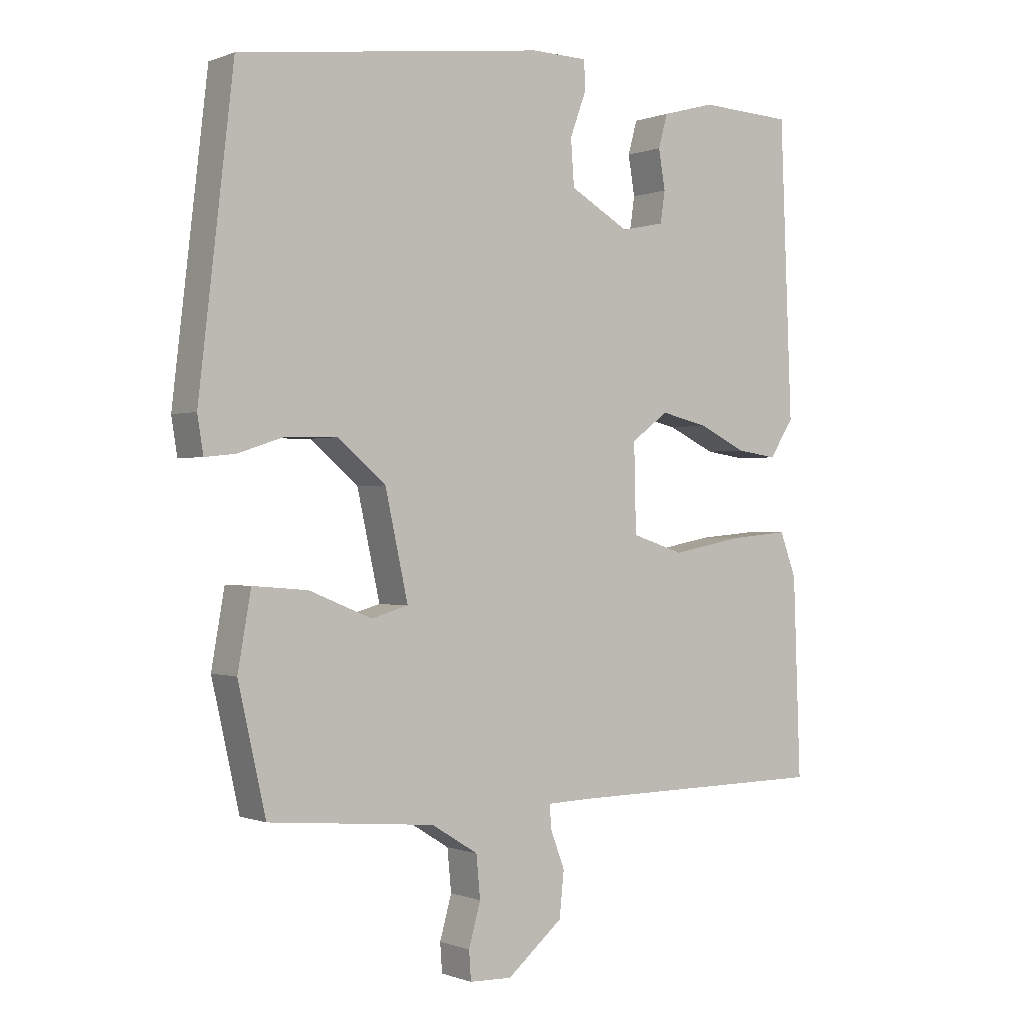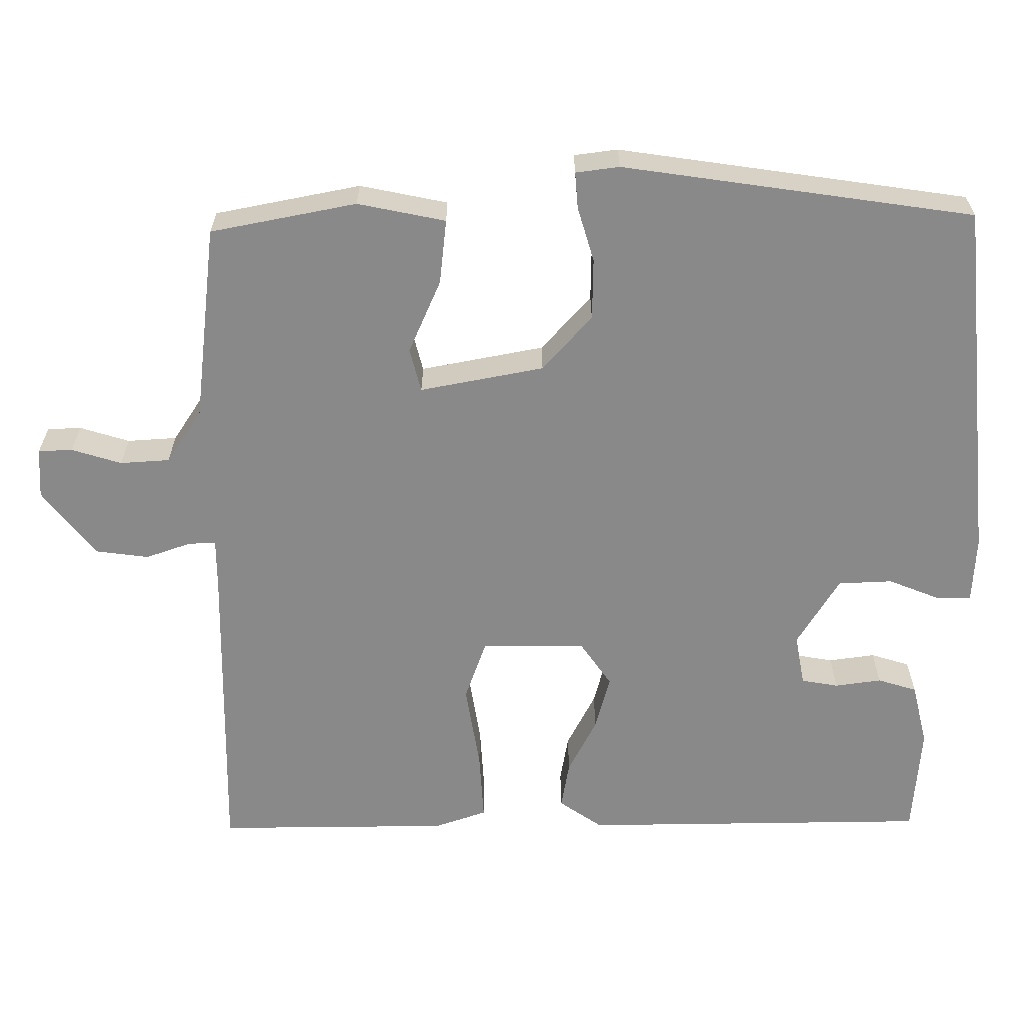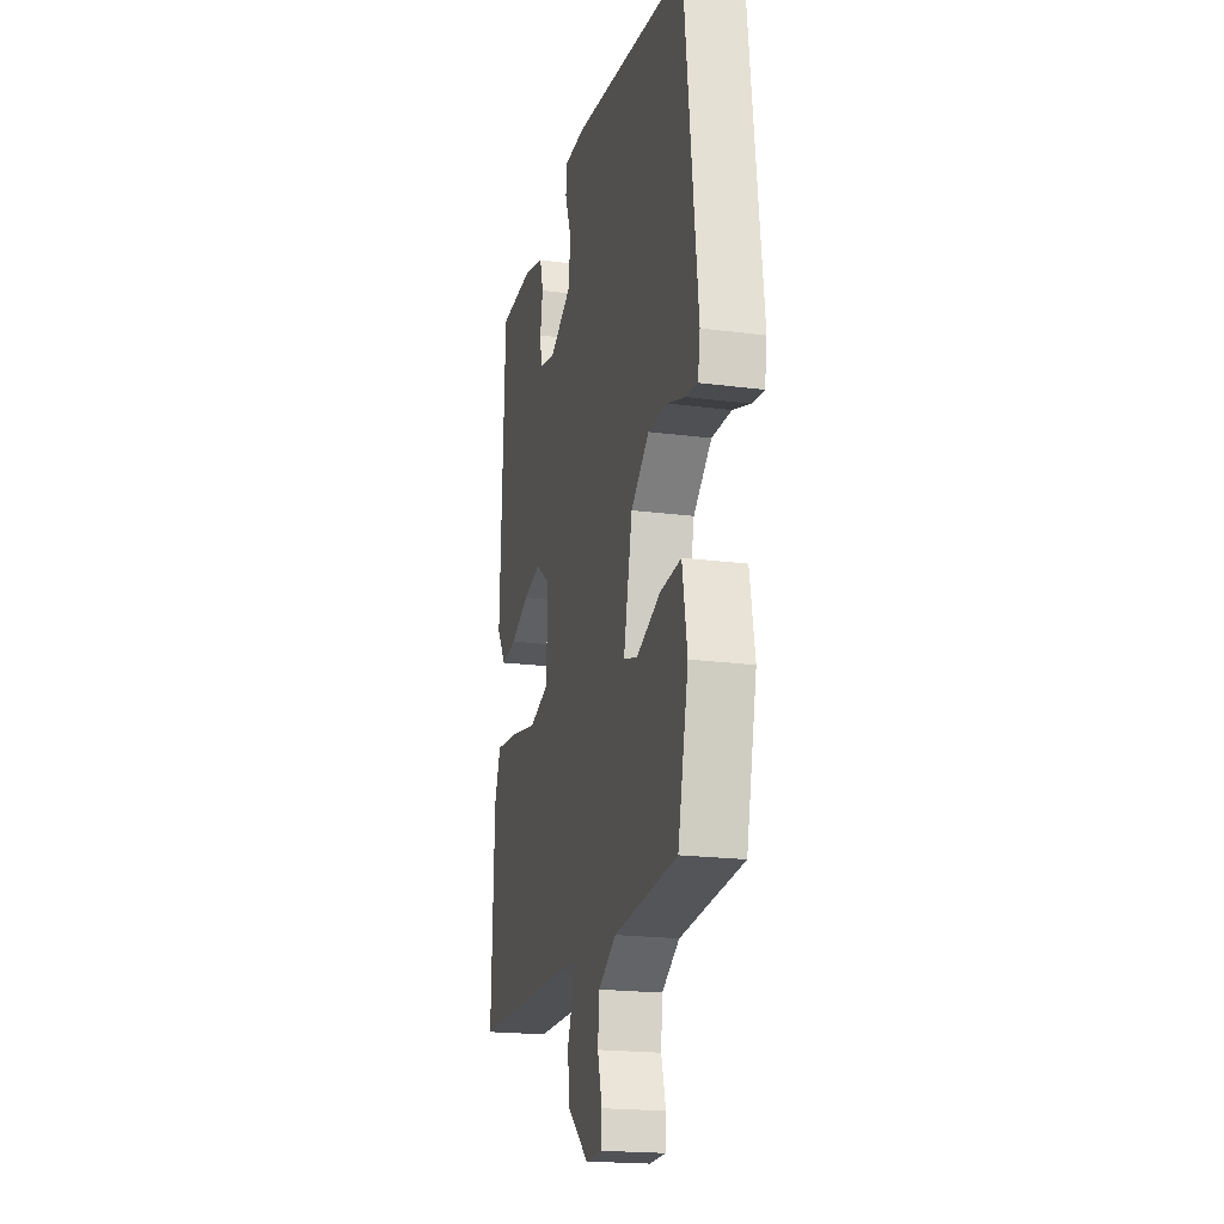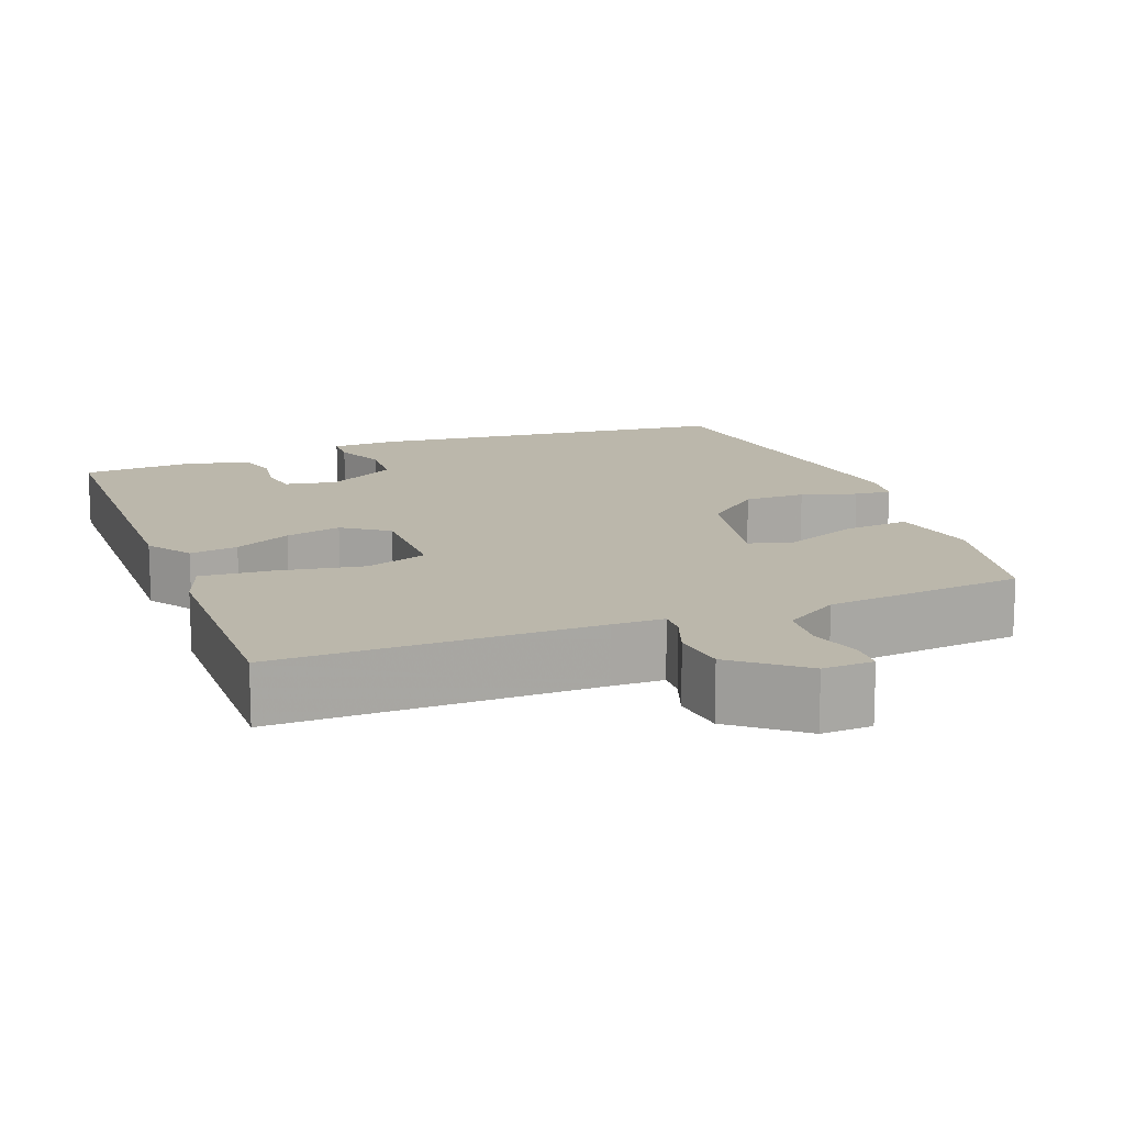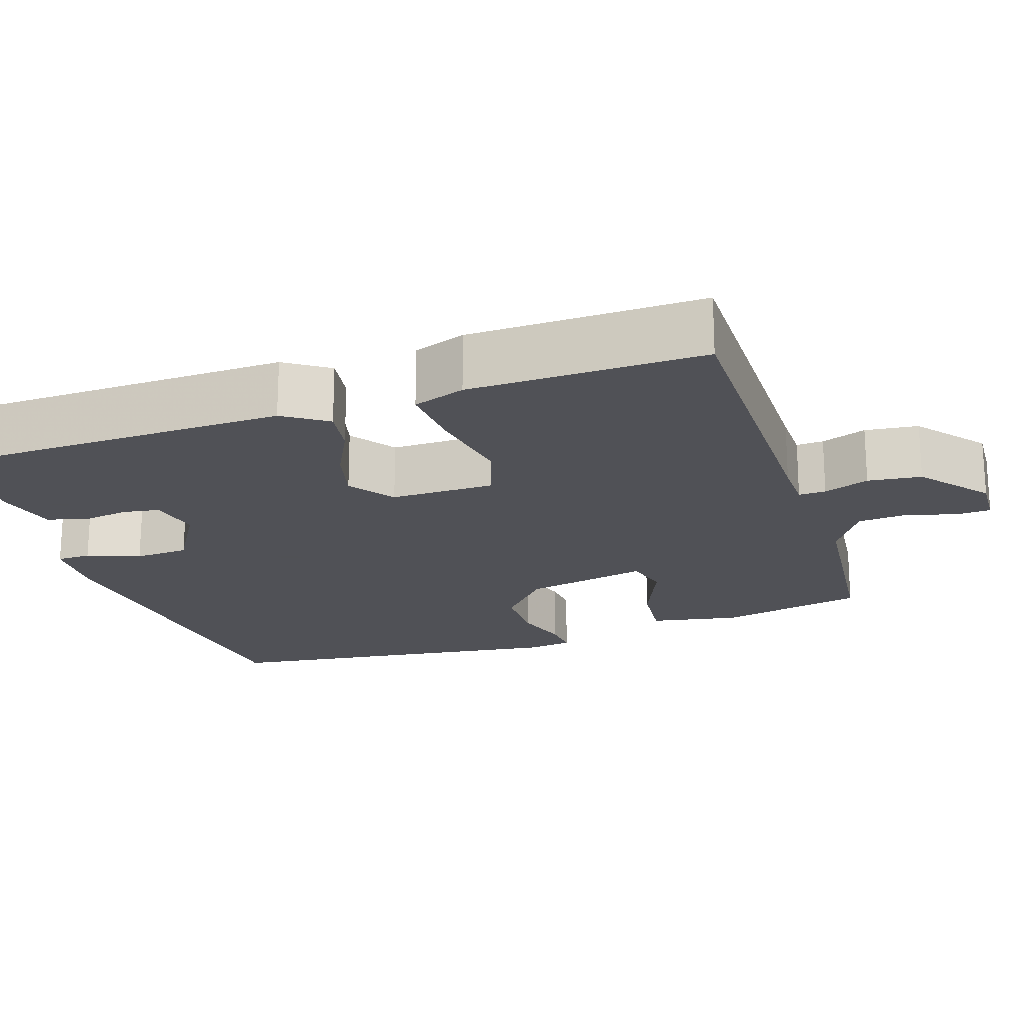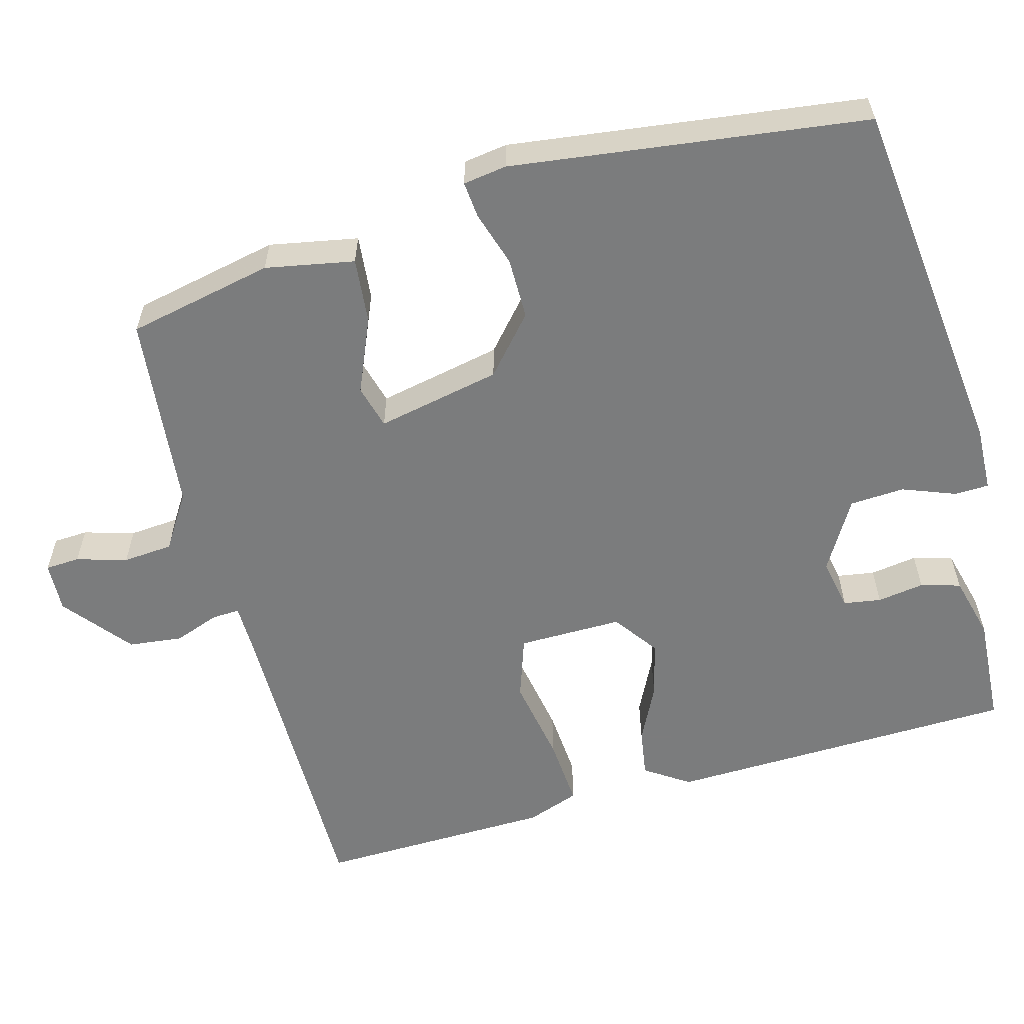
<metadata>
{"format":"obj","ext":"obj","renderer":"f3d","projection":"perspective","resolution":1024,"background":"white","views":[{"elev":-0.2,"azim":-35.7,"up":"+Z"},{"elev":-63.1,"azim":-91.4,"up":"+Y"},{"elev":-19.6,"azim":-103.9,"up":"+Z"},{"elev":14.2,"azim":158.1,"up":"+Y"},{"elev":-20.3,"azim":107.5,"up":"+Y"},{"elev":-58.7,"azim":-75.5,"up":"+Y"}]}
</metadata>
<code>
v 0.442 0.07 0.479
v 0.46 0.07 0.029
v 0.423 0.07 -0.028
v 0.361 0.07 -0.019
v 0.288 0.07 0.016
v 0.216 0.07 0.033
v 0.159 0.07 -0.009
v 0.162 0.07 -0.143
v 0.242 0.07 -0.169
v 0.352 0.07 -0.148
v 0.442 0.07 -0.14
v 0.467 0.07 -0.207
v 0.478 0.07 -0.509
v 0.074 0.07 -0.513
v 0.009 0.07 -0.515
v 0.011 0.07 -0.55
v 0.033 0.07 -0.608
v 0.026 0.07 -0.677
v -0.059 0.07 -0.748
v -0.124 0.07 -0.746
v -0.127 0.07 -0.702
v -0.109 0.07 -0.637
v -0.115 0.07 -0.573
v -0.186 0.07 -0.529
v -0.44 0.07 -0.506
v -0.482 0.07 -0.319
v -0.462 0.07 -0.205
v -0.378 0.07 -0.212
v -0.282 0.07 -0.251
v -0.226 0.07 -0.235
v -0.261 0.07 -0.076
v -0.334 0.07 -0.014
v -0.413 0.07 -0.015
v -0.483 0.07 -0.038
v -0.53 0.07 -0.043
v -0.539 0.07 0.013
v -0.486 0.07 0.468
v -0.017 0.07 0.527
v 0.069 0.07 0.525
v 0.071 0.07 0.481
v 0.046 0.07 0.413
v 0.051 0.07 0.343
v 0.142 0.07 0.291
v 0.208 0.07 0.305
v 0.215 0.07 0.353
v 0.205 0.07 0.413
v 0.219 0.07 0.464
v 0.3 0.07 0.486
v 0.442 0 0.479
v 0.46 0 0.029
v 0.423 0 -0.028
v 0.361 0 -0.019
v 0.288 0 0.016
v 0.216 0 0.033
v 0.159 0 -0.009
v 0.162 0 -0.143
v 0.242 0 -0.169
v 0.352 0 -0.148
v 0.442 0 -0.14
v 0.467 0 -0.207
v 0.478 0 -0.509
v 0.074 0 -0.513
v 0.009 0 -0.515
v 0.011 0 -0.55
v 0.033 0 -0.608
v 0.026 0 -0.677
v -0.059 0 -0.748
v -0.124 0 -0.746
v -0.127 0 -0.702
v -0.109 0 -0.637
v -0.115 0 -0.573
v -0.186 0 -0.529
v -0.44 0 -0.506
v -0.482 0 -0.319
v -0.462 0 -0.205
v -0.378 0 -0.212
v -0.282 0 -0.251
v -0.226 0 -0.235
v -0.261 0 -0.076
v -0.334 0 -0.014
v -0.413 0 -0.015
v -0.483 0 -0.038
v -0.53 0 -0.043
v -0.539 0 0.013
v -0.486 0 0.468
v -0.017 0 0.527
v 0.069 0 0.525
v 0.071 0 0.481
v 0.046 0 0.413
v 0.051 0 0.343
v 0.142 0 0.291
v 0.208 0 0.305
v 0.215 0 0.353
v 0.205 0 0.413
v 0.219 0 0.464
v 0.3 0 0.486
f 45 46 47 48
f 44 45 48 1
f 38 39 40 41
f 38 41 42
f 37 38 42
f 36 37 42 43
f 33 34 35 36
f 32 33 36 43
f 26 27 28 29
f 24 25 26 29
f 23 24 29 30
f 19 20 21 22
f 19 22 23
f 16 17 18 19
f 15 16 19 23
f 11 12 13 14
f 9 10 11 14
f 8 9 14 15
f 7 8 15 23
f 2 3 4 5
f 44 1 2 5
f 44 5 6
f 31 32 43 44
f 31 44 6 7
f 7 23 30 31
f 96 95 94 93
f 49 96 93 92
f 89 88 87 86
f 90 89 86
f 90 86 85
f 91 90 85 84
f 84 83 82 81
f 91 84 81 80
f 77 76 75 74
f 77 74 73 72
f 78 77 72 71
f 70 69 68 67
f 71 70 67
f 67 66 65 64
f 71 67 64 63
f 62 61 60 59
f 62 59 58 57
f 63 62 57 56
f 71 63 56 55
f 53 52 51 50
f 53 50 49 92
f 54 53 92
f 92 91 80 79
f 55 54 92 79
f 79 78 71 55
f 1 49 50 2
f 2 50 51 3
f 3 51 52 4
f 4 52 53 5
f 5 53 54 6
f 6 54 55 7
f 7 55 56 8
f 8 56 57 9
f 9 57 58 10
f 10 58 59 11
f 11 59 60 12
f 12 60 61 13
f 13 61 62 14
f 14 62 63 15
f 15 63 64 16
f 16 64 65 17
f 17 65 66 18
f 18 66 67 19
f 19 67 68 20
f 20 68 69 21
f 21 69 70 22
f 22 70 71 23
f 23 71 72 24
f 24 72 73 25
f 25 73 74 26
f 26 74 75 27
f 27 75 76 28
f 28 76 77 29
f 29 77 78 30
f 30 78 79 31
f 31 79 80 32
f 32 80 81 33
f 33 81 82 34
f 34 82 83 35
f 35 83 84 36
f 36 84 85 37
f 37 85 86 38
f 38 86 87 39
f 39 87 88 40
f 40 88 89 41
f 41 89 90 42
f 42 90 91 43
f 43 91 92 44
f 44 92 93 45
f 45 93 94 46
f 46 94 95 47
f 47 95 96 48
f 48 96 49 1

</code>
